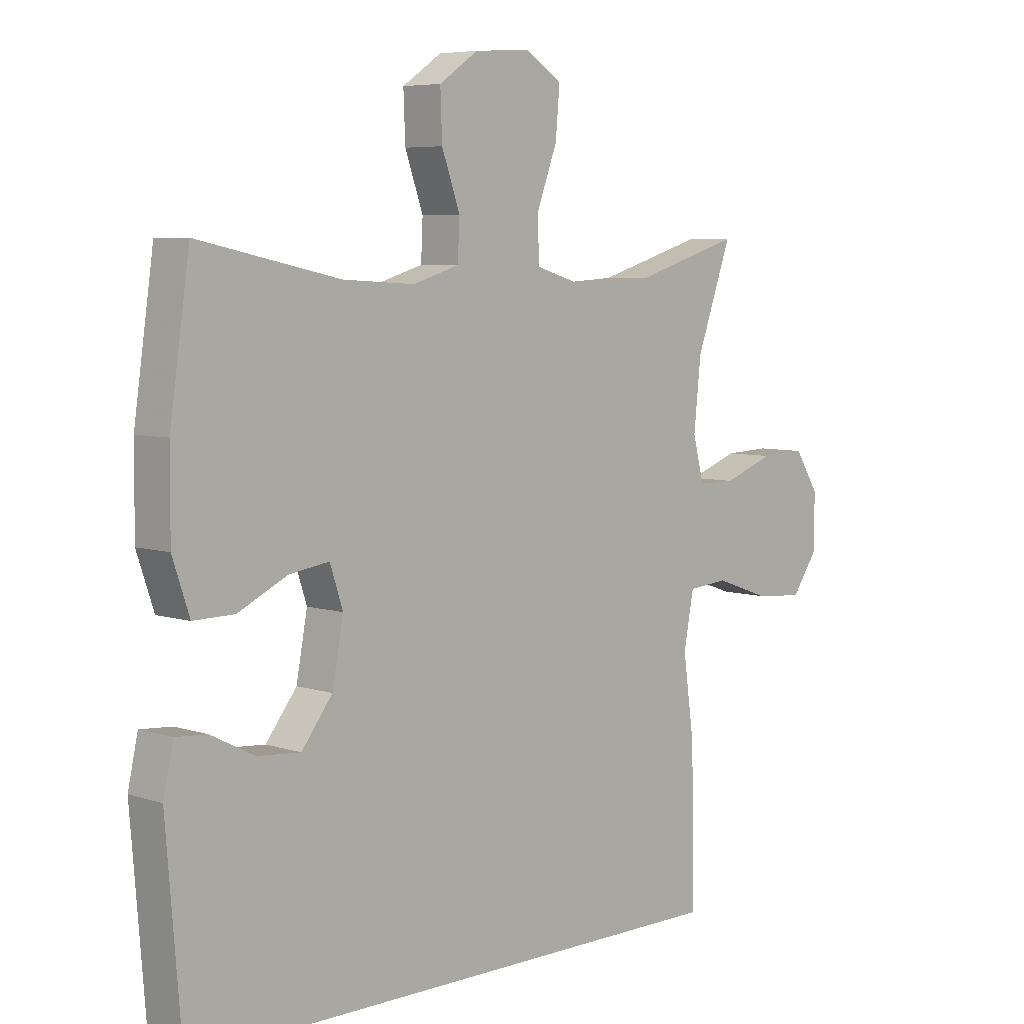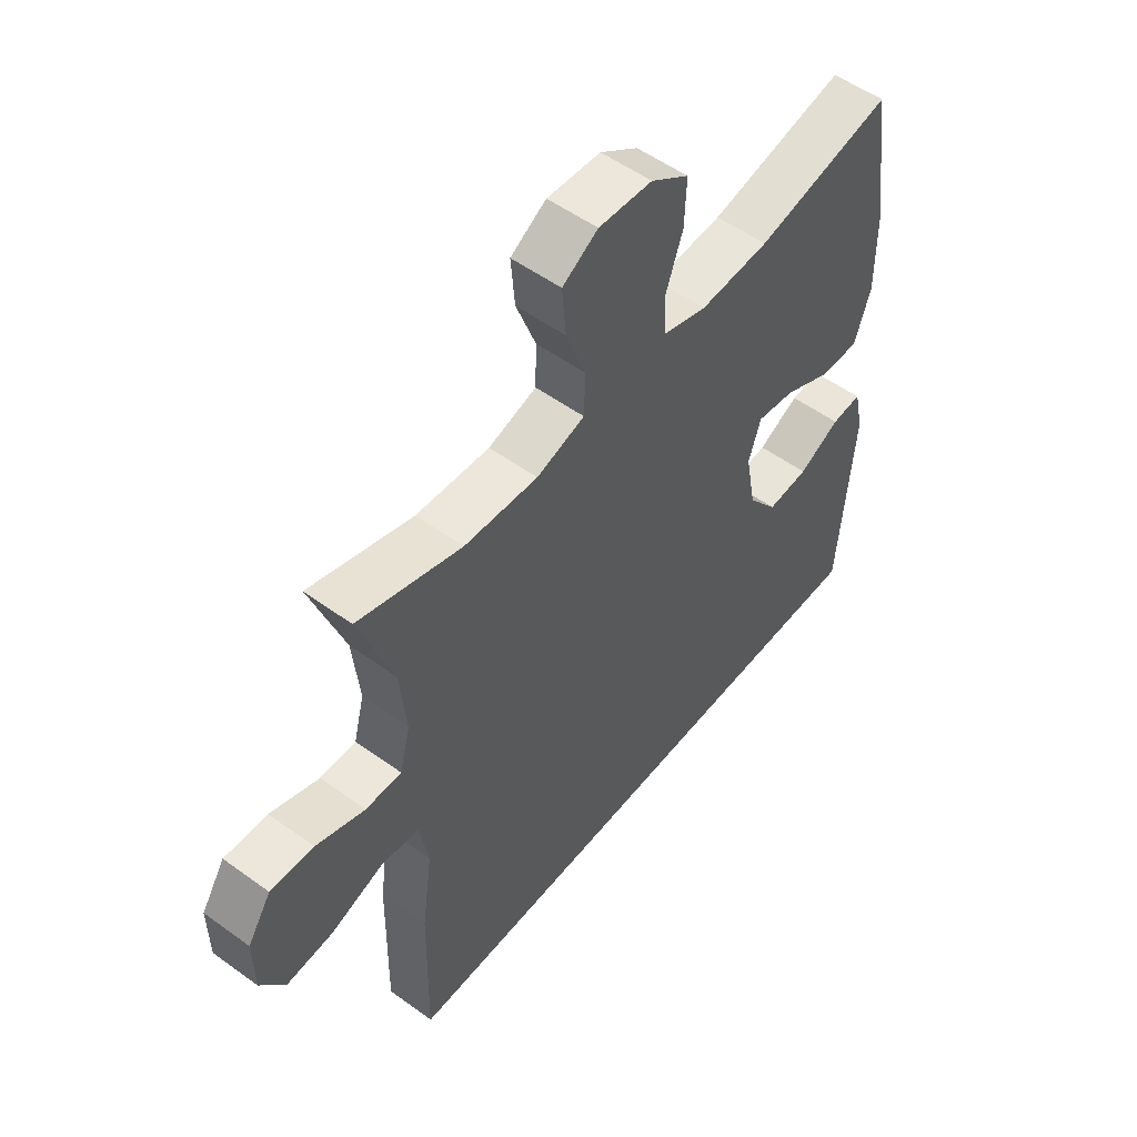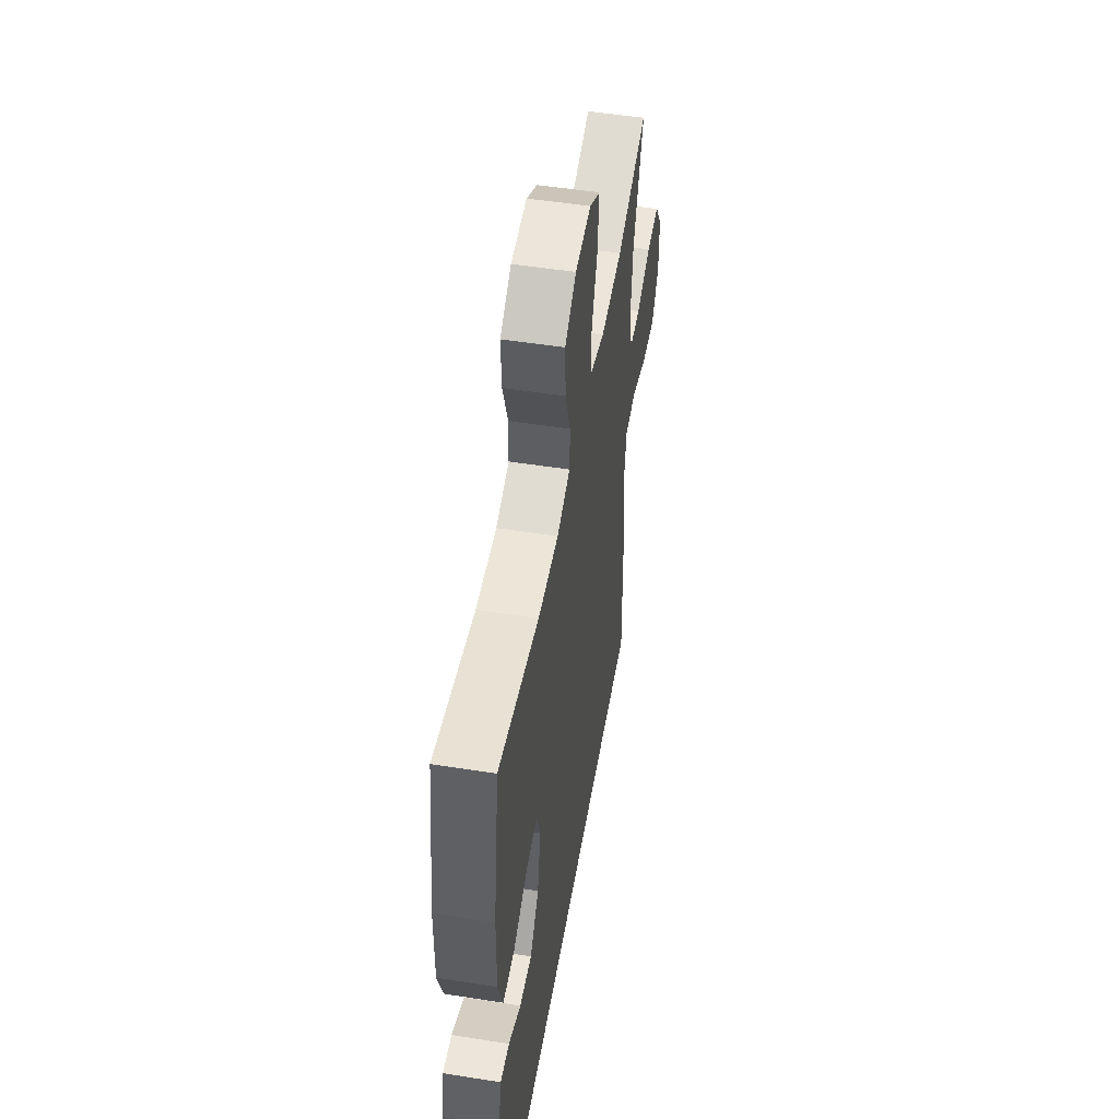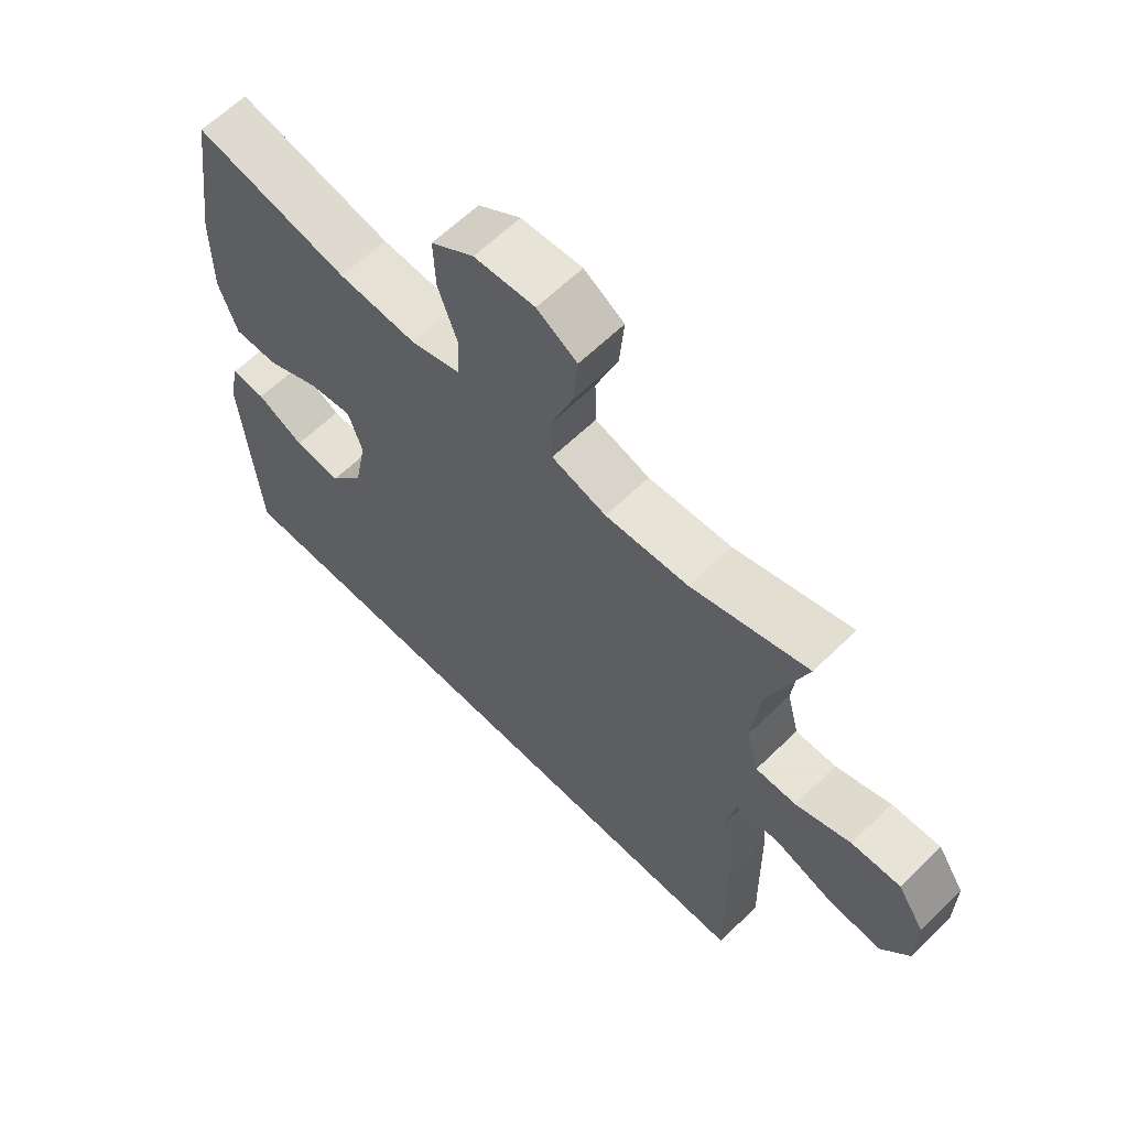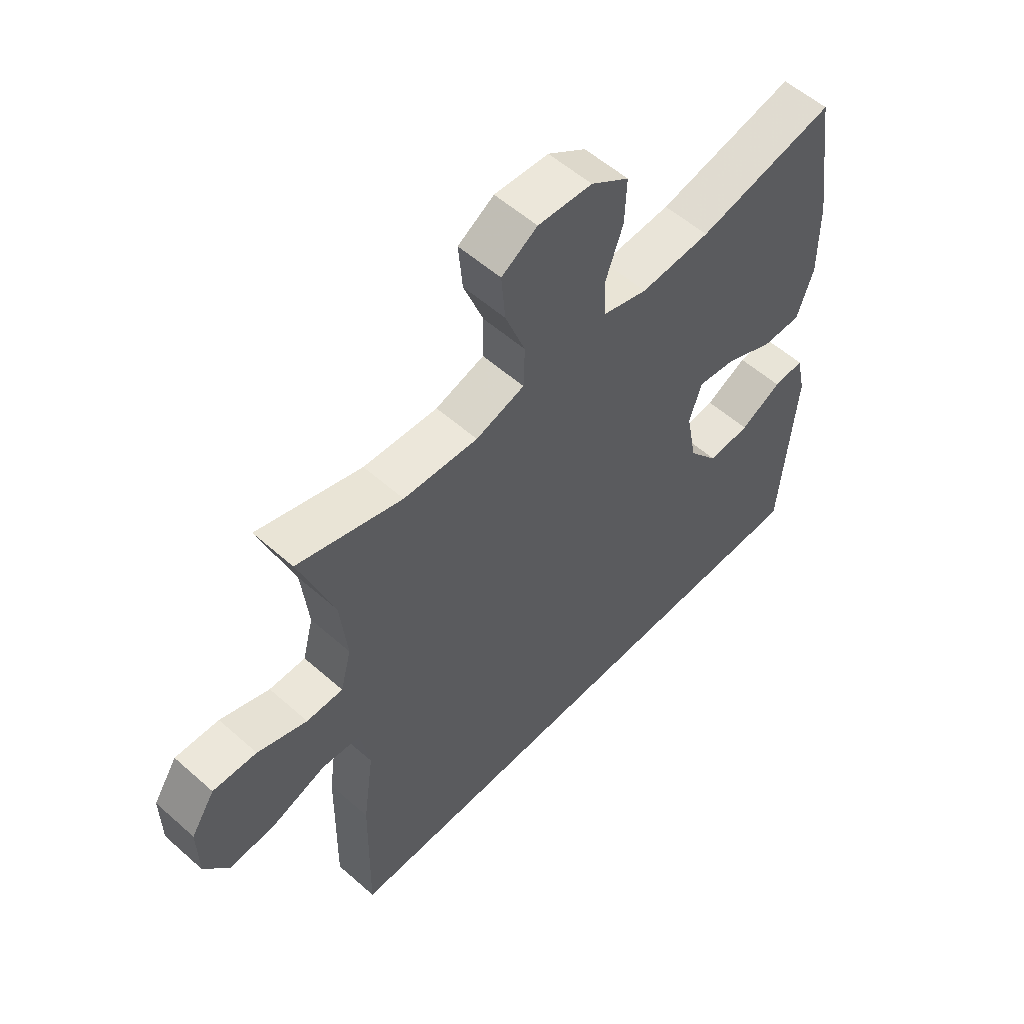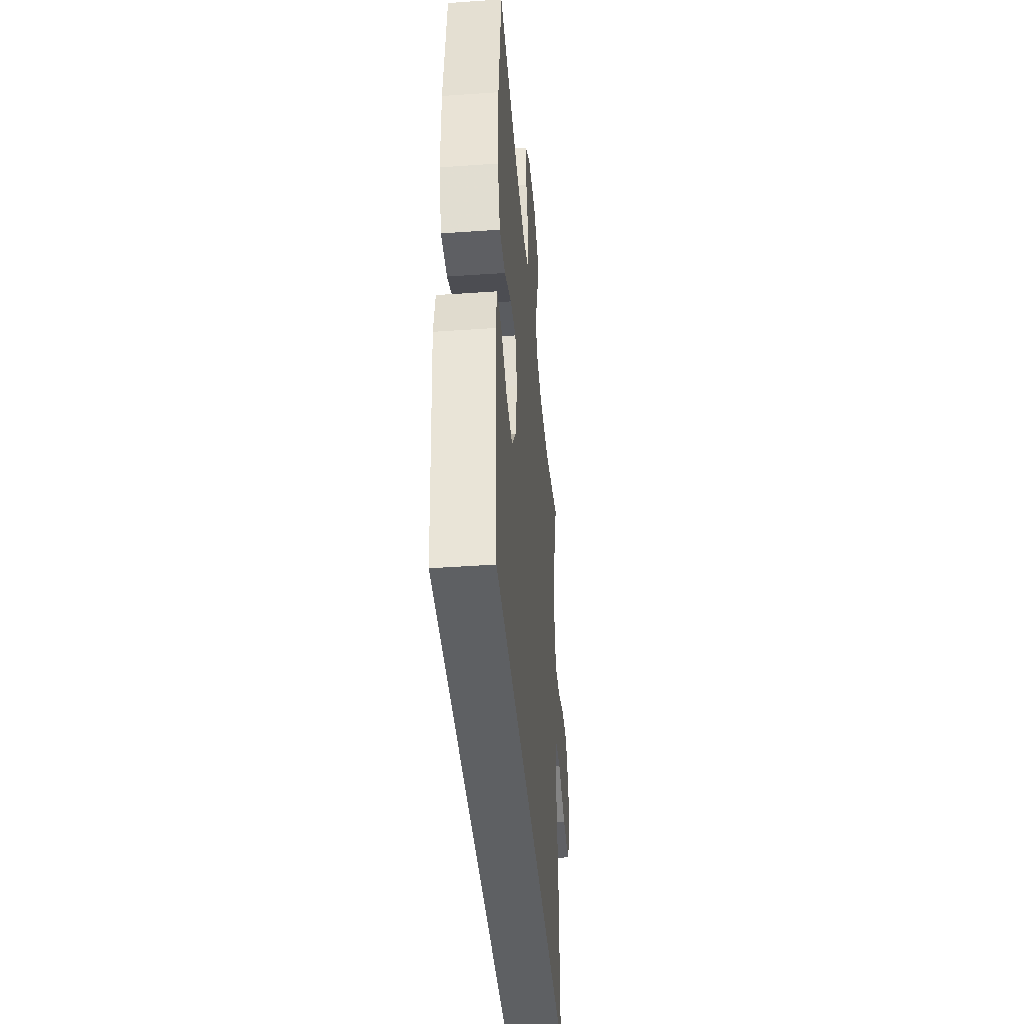
<metadata>
{"format":"obj","ext":"obj","renderer":"f3d","projection":"perspective","resolution":1024,"background":"white","views":[{"elev":6.1,"azim":-45.6,"up":"+Z"},{"elev":53.4,"azim":127.8,"up":"+Z"},{"elev":51.3,"azim":-80.3,"up":"+Z"},{"elev":62.8,"azim":45.5,"up":"+Z"},{"elev":56.0,"azim":132.8,"up":"+Z"},{"elev":-42.2,"azim":-85.2,"up":"+Z"}]}
</metadata>
<code>
v -0.5 0.07 0.5
v -0.257 0.07 0.448
v -0.134 0.07 0.441
v -0.055 0.07 0.465
v -0.052 0.07 0.531
v -0.083 0.07 0.619
v -0.086 0.07 0.699
v -0.019 0.07 0.745
v 0.076 0.07 0.751
v 0.139 0.07 0.712
v 0.132 0.07 0.63
v 0.097 0.07 0.536
v 0.099 0.07 0.462
v 0.185 0.07 0.436
v 0.316 0.07 0.444
v 0.5 0.07 0.5
v 0.44 0.07 0.332
v 0.428 0.07 0.216
v 0.447 0.07 0.142
v 0.511 0.07 0.142
v 0.598 0.07 0.174
v 0.675 0.07 0.177
v 0.717 0.07 0.112
v 0.716 0.07 0.017
v 0.672 0.07 -0.046
v 0.589 0.07 -0.039
v 0.495 0.07 -0.006
v 0.427 0.07 -0.012
v 0.41 0.07 -0.103
v 0.429 0.07 -0.242
v 0.433 0.07 -0.5
v -0.526 0.07 -0.5
v -0.552 0.07 -0.175
v -0.535 0.07 -0.097
v -0.481 0.07 -0.101
v -0.407 0.07 -0.139
v -0.333 0.07 -0.145
v -0.28 0.07 -0.076
v -0.261 0.07 0.026
v -0.283 0.07 0.093
v -0.351 0.07 0.083
v -0.436 0.07 0.042
v -0.506 0.07 0.041
v -0.535 0.07 0.127
v -0.534 0.07 0.264
v -0.5 0 0.5
v -0.257 0 0.448
v -0.134 0 0.441
v -0.055 0 0.465
v -0.052 0 0.531
v -0.083 0 0.619
v -0.086 0 0.699
v -0.019 0 0.745
v 0.076 0 0.751
v 0.139 0 0.712
v 0.132 0 0.63
v 0.097 0 0.536
v 0.099 0 0.462
v 0.185 0 0.436
v 0.316 0 0.444
v 0.5 0 0.5
v 0.44 0 0.332
v 0.428 0 0.216
v 0.447 0 0.142
v 0.511 0 0.142
v 0.598 0 0.174
v 0.675 0 0.177
v 0.717 0 0.112
v 0.716 0 0.017
v 0.672 0 -0.046
v 0.589 0 -0.039
v 0.495 0 -0.006
v 0.427 0 -0.012
v 0.41 0 -0.103
v 0.429 0 -0.242
v 0.433 0 -0.5
v -0.526 0 -0.5
v -0.552 0 -0.175
v -0.535 0 -0.097
v -0.481 0 -0.101
v -0.407 0 -0.139
v -0.333 0 -0.145
v -0.28 0 -0.076
v -0.261 0 0.026
v -0.283 0 0.093
v -0.351 0 0.083
v -0.436 0 0.042
v -0.506 0 0.041
v -0.535 0 0.127
v -0.534 0 0.264
f 45 1 2
f 44 45 2
f 43 44 2
f 42 43 2
f 41 42 2
f 40 41 2 3
f 39 40 3 4
f 38 39 4
f 34 35 36
f 33 34 36
f 32 33 36
f 32 36 37
f 32 37 38
f 31 32 38
f 30 31 38
f 29 30 38
f 25 26 27
f 24 25 27
f 23 24 27
f 22 23 27
f 21 22 27
f 20 21 27
f 19 20 27 28
f 29 38 4
f 28 29 4
f 19 28 4
f 18 19 4
f 10 11 12
f 9 10 12
f 8 9 12
f 7 8 12
f 6 7 12
f 5 6 12
f 5 12 13
f 4 5 13
f 4 13 14
f 18 4 14
f 17 18 14
f 17 14 15
f 15 16 17
f 47 46 90
f 47 90 89
f 47 89 88
f 47 88 87
f 47 87 86
f 48 47 86 85
f 49 48 85 84
f 49 84 83
f 81 80 79
f 81 79 78
f 81 78 77
f 82 81 77
f 83 82 77
f 83 77 76
f 83 76 75
f 83 75 74
f 72 71 70
f 72 70 69
f 72 69 68
f 72 68 67
f 72 67 66
f 72 66 65
f 73 72 65 64
f 49 83 74
f 49 74 73
f 49 73 64
f 49 64 63
f 57 56 55
f 57 55 54
f 57 54 53
f 57 53 52
f 57 52 51
f 57 51 50
f 58 57 50
f 58 50 49
f 59 58 49
f 59 49 63
f 59 63 62
f 60 59 62
f 62 61 60
f 1 46 47 2
f 2 47 48 3
f 3 48 49 4
f 4 49 50 5
f 5 50 51 6
f 6 51 52 7
f 7 52 53 8
f 8 53 54 9
f 9 54 55 10
f 10 55 56 11
f 11 56 57 12
f 12 57 58 13
f 13 58 59 14
f 14 59 60 15
f 15 60 61 16
f 16 61 62 17
f 17 62 63 18
f 18 63 64 19
f 19 64 65 20
f 20 65 66 21
f 21 66 67 22
f 22 67 68 23
f 23 68 69 24
f 24 69 70 25
f 25 70 71 26
f 26 71 72 27
f 27 72 73 28
f 28 73 74 29
f 29 74 75 30
f 30 75 76 31
f 31 76 77 32
f 32 77 78 33
f 33 78 79 34
f 34 79 80 35
f 35 80 81 36
f 36 81 82 37
f 37 82 83 38
f 38 83 84 39
f 39 84 85 40
f 40 85 86 41
f 41 86 87 42
f 42 87 88 43
f 43 88 89 44
f 44 89 90 45
f 45 90 46 1

</code>
